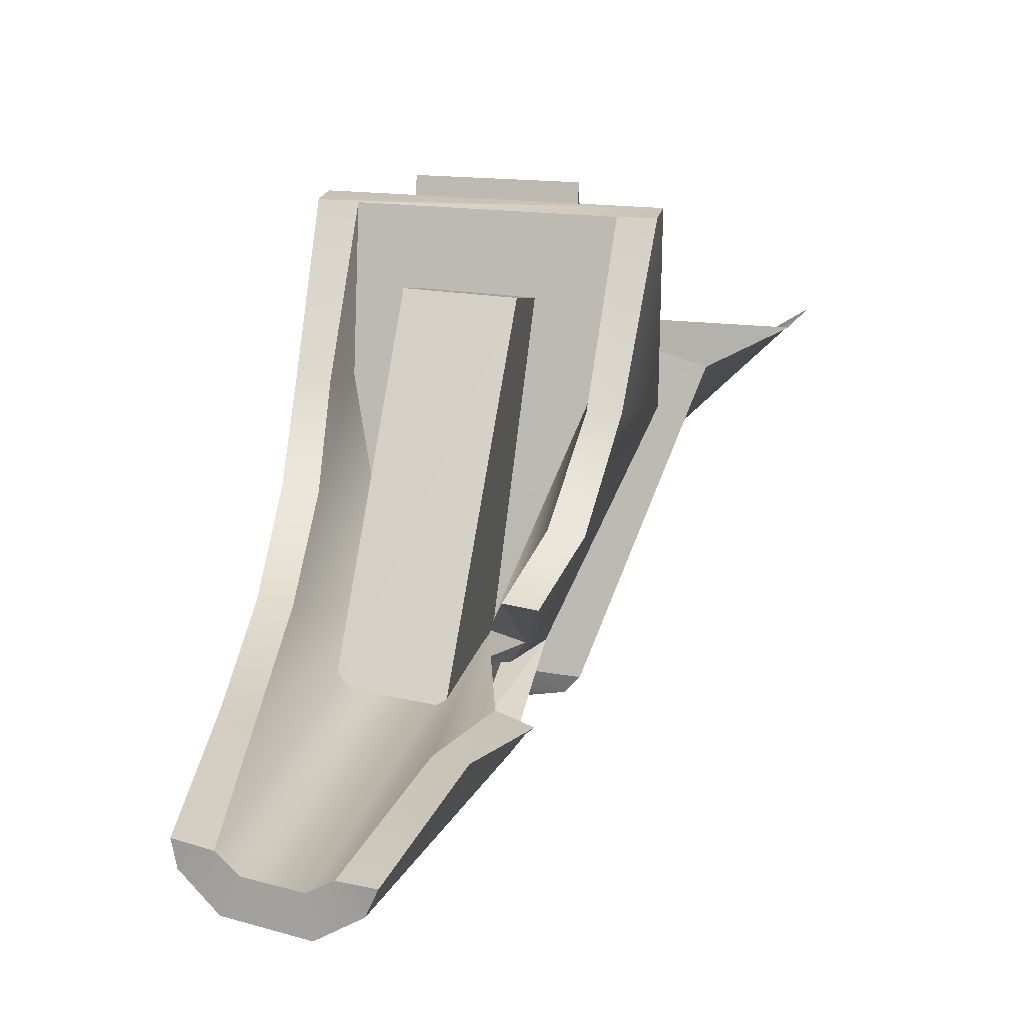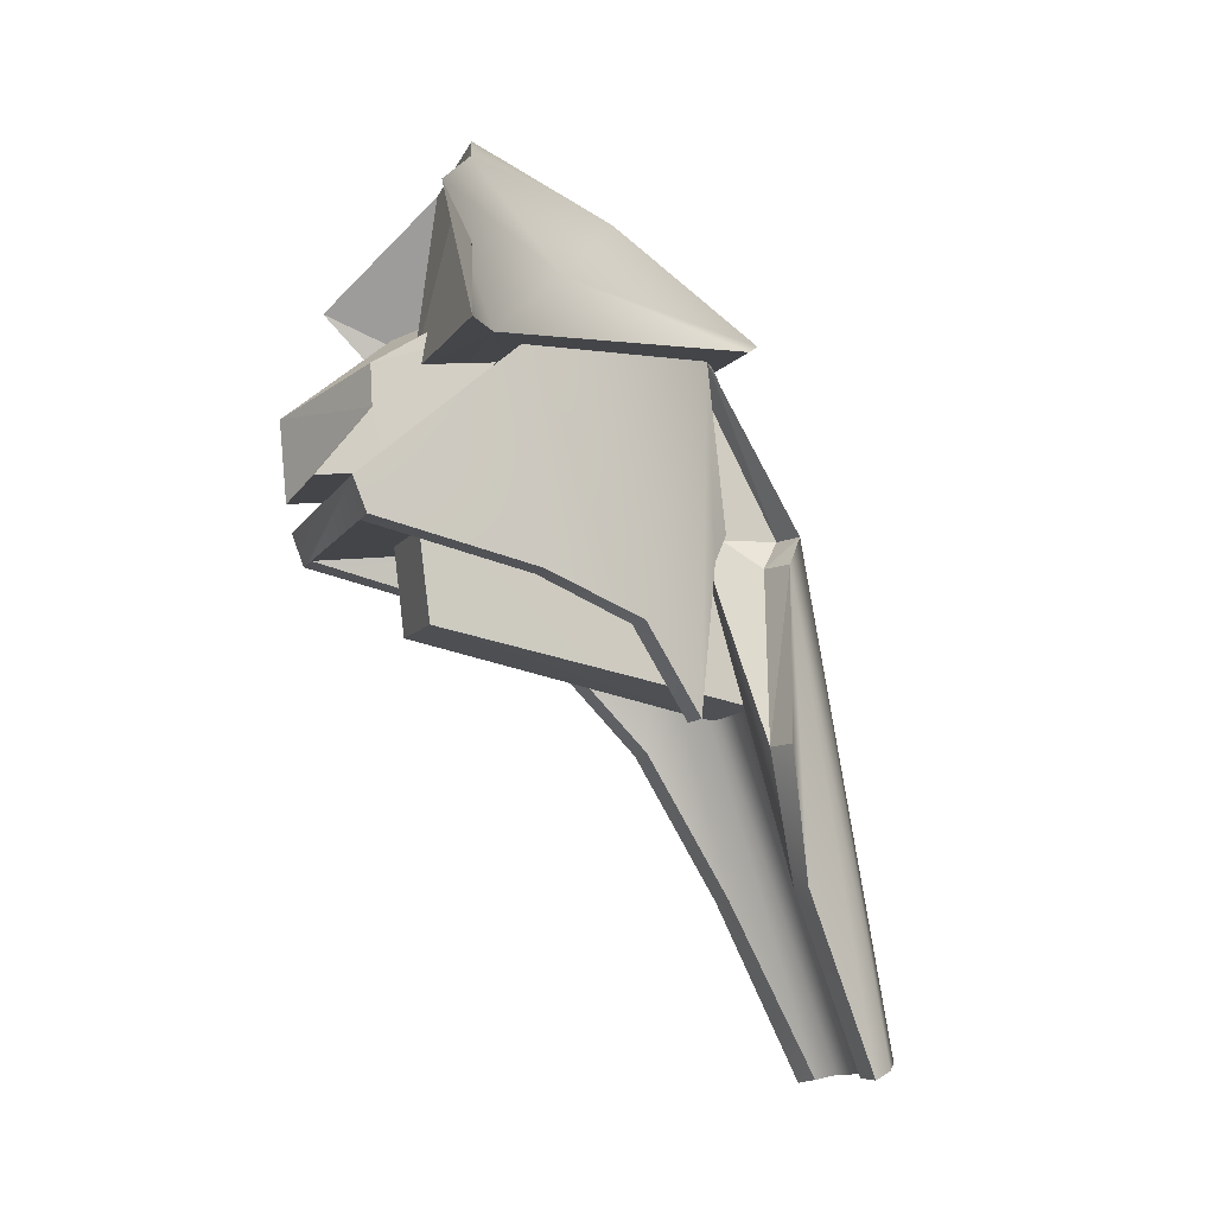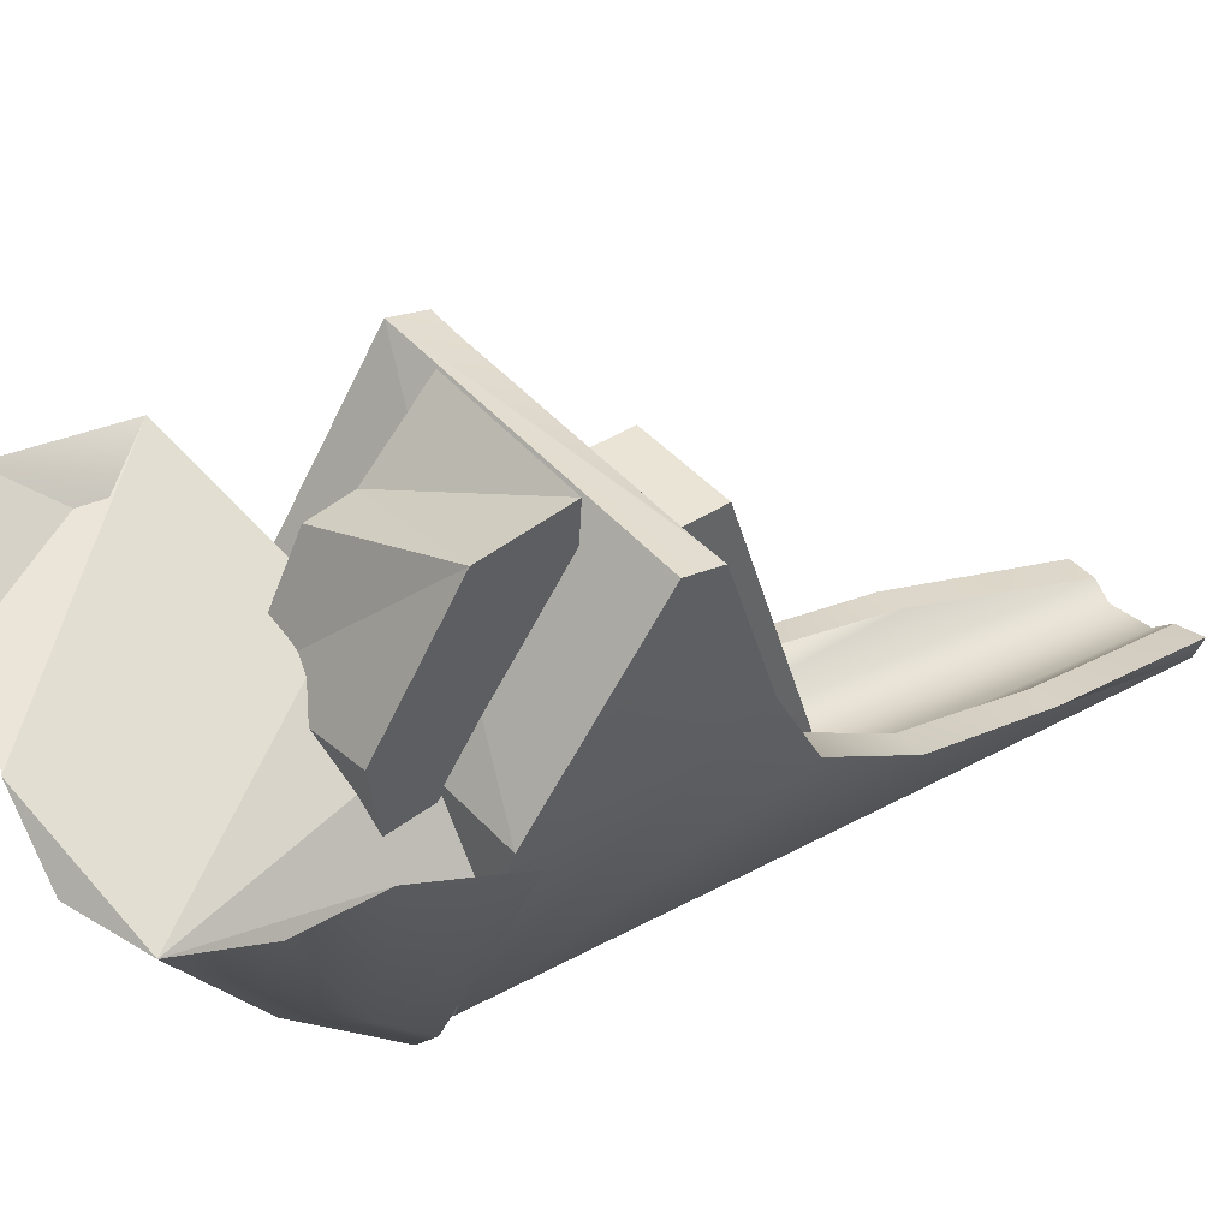
<metadata>
{"format":"obj","ext":"obj","renderer":"f3d","projection":"perspective","resolution":1024,"background":"white","views":[{"elev":-2.8,"azim":-171.0,"up":"+Y"},{"elev":-9.1,"azim":-103.6,"up":"+Z"},{"elev":52.1,"azim":51.1,"up":"+Y"}]}
</metadata>
<code>
v     0.2152 1.576 0.221
v     0.2284 1.448 -0.8164
v    -0.624 1.357 -0.8164
v    -0.624 1.357 -0.8164
v    -0.6391 1.49 0.221
v     0.2152 1.576 0.221
v    -0.6391 1.49 0.221
v    -0.624 1.357 -0.8164
v    -0.1855 -1.729 -1.414
v    -0.1855 -1.729 -1.414
v    -0.2777 -0.9721 0.4772
v    -0.6391 1.49 0.221
v     0.5266 -0.8081 0.4772
v     0.6055 -1.55 -1.452
v     0.2284 1.448 -0.8164
v     0.2284 1.448 -0.8164
v     0.2152 1.576 0.221
v     0.5266 -0.8081 0.4772
v     0.6055 -1.55 -1.452
v    -0.1855 -1.729 -1.414
v    -0.624 1.357 -0.8164
v    -0.624 1.357 -0.8164
v     0.2284 1.448 -0.8164
v     0.6055 -1.55 -1.452
v    -0.7193 0.4473 1.882
v     0.5452 0.5359 1.882
v     0.4996 1.559 1.962
v     0.4996 1.559 1.962
v    -0.7441 1.068 1.936
v    -0.7193 0.4473 1.882
v    -0.8582 1.912 0.9965
v     0.4019 2.565 1.144
v     0.3594 2.497 0.367
v     0.3594 2.497 0.367
v    -0.9297 2.405 0.3666
v    -0.8582 1.912 0.9965
v    -0.7441 1.068 1.936
v     0.4996 1.559 1.962
v     0.4019 2.565 1.144
v     0.4019 2.565 1.144
v    -0.8357 1.929 1.386
v    -0.7441 1.068 1.936
v    -0.8582 1.912 0.9965
v    -0.8357 1.929 1.386
v     0.4019 2.565 1.144
v    -0.1388 -1.892 0.128
v    -0.4298 -2.02 0.128
v    -0.4733 -1.152 1.683
v    -0.4733 -1.152 1.683
v    -0.1942 -1.091 1.683
v    -0.1388 -1.892 0.128
v    -0.6237 -1.657 -1.79
v    -0.8994 -1.778 -1.782
v    -0.5871 -1.873 -0.1542
v    -0.5871 -1.873 -0.1542
v    -0.296 -1.721 -0.1542
v    -0.6237 -1.657 -1.79
v    -0.296 -1.721 -0.1542
v    -0.5871 -1.873 -0.1542
v    -0.4298 -2.02 0.128
v    -0.4298 -2.02 0.128
v    -0.1388 -1.892 0.128
v    -0.296 -1.721 -0.1542
v    -0.1942 -1.091 1.683
v    -0.4733 -1.152 1.683
v    -0.4298 -1.329 0.1156
v    -0.4298 -1.329 0.1156
v    -0.1625 -1.329 0.1156
v    -0.1942 -1.091 1.683
v    -0.6391 -0.9092 -1.597
v    -0.2313 -1.079 0.2708
v    -0.5871 -1.182 -0.1666
v    -0.5871 -1.182 -0.1666
v    -0.8994 -0.9613 -1.591
v    -0.6391 -0.9092 -1.597
v    -0.5871 -1.182 -0.1666
v    -0.1625 -1.329 0.1156
v    -0.4298 -1.329 0.1156
v    -0.5871 -1.182 -0.1666
v    -0.2313 -1.079 0.2708
v    -0.1625 -1.329 0.1156
v     0.7925 0.9038 0.07205
v     0.5165 -0.9219 0.2708
v    -0.2313 -1.079 0.2708
v    -0.2313 -1.079 0.2708
v    -1.044 0.6686 0.07204
v     0.7925 0.9038 0.07205
v    -1.601 2.166 0.2409
v    -1.427 0.7405 1.469
v     1.147 1.059 1.469
v     1.147 1.059 1.469
v     1.036 2.372 0.2409
v    -1.601 2.166 0.2409
v     0.4808 -1.187 1.709
v    -0.1058 -1.319 1.709
v    -0.0742 -1.929 0.2961
v     0.4808 -1.187 1.709
v    -0.0742 -1.929 0.2961
v     0.03912 -2.992 -4.528
v     0.6093 -2.842 -4.56
v     0.4808 -1.187 1.709
v     0.03912 -2.992 -4.528
v    -1.278 2.057 -0.06696
v     0.7335 2.222 -0.06636
v     0.7925 0.9038 0.07205
v     0.7925 0.9038 0.07205
v    -1.044 0.6686 0.07204
v    -1.278 2.057 -0.06696
v    -1.601 2.166 0.2409
v    -1.588 2.041 -0.071
v    -1.427 0.7405 1.469
v    -1.278 2.057 -0.06696
v    -1.588 2.041 -0.071
v    -1.601 2.166 0.2409
v     0.7335 2.222 -0.06636
v    -1.278 2.057 -0.06696
v    -1.601 2.166 0.2409
v     1.047 2.255 -0.07155
v     0.7335 2.222 -0.06636
v    -1.601 2.166 0.2409
v     1.036 2.372 0.2409
v     1.047 2.255 -0.07155
v    -1.601 2.166 0.2409
v     1.036 2.372 0.2409
v     1.147 1.059 1.469
v     1.047 2.255 -0.07155
v     0.07057 -2.694 -4.625
v     0.03912 -2.992 -4.528
v    -0.2934 -2.838 -4.588
v    -0.2934 -2.838 -4.588
v    -0.1212 -2.616 -4.655
v     0.07057 -2.694 -4.625
v     0.4662 -2.597 -4.645
v     0.6093 -2.842 -4.56
v     0.03912 -2.992 -4.528
v     0.03912 -2.992 -4.528
v     0.07057 -2.694 -4.625
v     0.4662 -2.597 -4.645
v     0.07057 -2.694 -4.625
v    -0.2313 -1.079 0.2708
v     0.5165 -0.9219 0.2708
v     0.5165 -0.9219 0.2708
v     0.4662 -2.597 -4.645
v     0.07057 -2.694 -4.625
v     0.07057 -2.694 -4.625
v    -0.1212 -2.616 -4.655
v    -0.2313 -1.079 0.2708
v    -0.1212 -2.616 -4.655
v    -0.2934 -2.838 -4.588
v    -0.3901 -2.663 -4.665
v    -0.8464 -0.3594 -0.7841
v    -1.044 0.6686 0.07204
v    -0.2313 -1.079 0.2708
v    -1.09 0.5418 -0.4244
v    -1.278 2.057 -0.06696
v    -1.044 0.6686 0.07204
v    -1.278 2.057 -0.06696
v    -1.09 0.5418 -0.4244
v    -1.355 0.5267 -0.4172
v    -1.355 0.5267 -0.4172
v    -1.588 2.041 -0.071
v    -1.278 2.057 -0.06696
v    -1.09 0.5418 -0.4244
v    -0.8464 -0.3594 -0.7841
v    -1.124 -0.4093 -0.7854
v    -1.124 -0.4093 -0.7854
v    -1.355 0.5267 -0.4172
v    -1.09 0.5418 -0.4244
v    -0.4045 -1.932 -3.017
v    -0.1212 -2.616 -4.655
v    -0.3901 -2.663 -4.665
v    -0.3901 -2.663 -4.665
v    -0.652 -1.983 -3
v    -0.4045 -1.932 -3.017
v    -0.652 -1.983 -3
v    -0.8994 -1.778 -1.782
v    -0.6237 -1.657 -1.79
v    -0.6237 -1.657 -1.79
v    -0.4045 -1.932 -3.017
v    -0.652 -1.983 -3
v    -0.2313 -1.079 0.2708
v    -0.4045 -1.932 -3.017
v    -0.6237 -1.657 -1.79
v    -0.2313 -1.079 0.2708
v    -0.1212 -2.616 -4.655
v    -0.4045 -1.932 -3.017
v    -0.2934 -2.838 -4.588
v    -0.4298 -2.02 0.128
v    -0.5871 -1.873 -0.1542
v    -0.3901 -2.663 -4.665
v    -0.2934 -2.838 -4.588
v    -0.5871 -1.873 -0.1542
v    -0.652 -1.983 -3
v    -0.3901 -2.663 -4.665
v    -0.5871 -1.873 -0.1542
v    -0.8994 -1.778 -1.782
v    -0.652 -1.983 -3
v    -0.5871 -1.873 -0.1542
v    -0.8464 -0.3594 -0.7841
v    -1.09 0.5418 -0.4244
v    -1.044 0.6686 0.07204
v     0.4662 -2.597 -4.645
v     0.6121 -2.442 -4.692
v     0.8514 -2.555 -4.648
v     0.8514 -2.555 -4.648
v     0.6093 -2.842 -4.56
v     0.4662 -2.597 -4.645
v     0.6121 -2.442 -4.692
v     0.4662 -2.597 -4.645
v     0.5165 -0.9219 0.2708
v     0.8514 -2.555 -4.648
v     0.6121 -2.442 -4.692
v     0.8739 -2.366 -4.729
v     0.7925 0.9038 0.07205
v     0.8759 -0.0663 -0.7841
v     0.5165 -0.9219 0.2708
v     0.7335 2.222 -0.06636
v     0.8703 0.8013 -0.4244
v     0.7925 0.9038 0.07205
v     0.7335 2.222 -0.06636
v     1.047 2.255 -0.07155
v     1.133 0.8539 -0.4172
v     1.133 0.8539 -0.4172
v     0.8703 0.8013 -0.4244
v     0.7335 2.222 -0.06636
v     0.8703 0.8013 -0.4244
v     1.133 0.8539 -0.4172
v     1.155 -0.02134 -0.7854
v     1.155 -0.02134 -0.7854
v     0.8759 -0.0663 -0.7841
v     0.8703 0.8013 -0.4244
v     0.8759 -0.0663 -0.7841
v     1.155 -0.02134 -0.7854
v     1.105 -0.8781 -1.726
v     1.105 -0.8781 -1.726
v     0.8446 -0.929 -1.722
v     0.8759 -0.0663 -0.7841
v     0.7608 -1.68 -3.071
v     1.008 -1.625 -3.077
v     0.8739 -2.366 -4.729
v     0.8739 -2.366 -4.729
v     0.6121 -2.442 -4.692
v     0.7608 -1.68 -3.071
v     1.008 -1.625 -3.077
v     0.7608 -1.68 -3.071
v     0.8446 -0.929 -1.722
v     0.8446 -0.929 -1.722
v     1.105 -0.8781 -1.726
v     1.008 -1.625 -3.077
v     0.8446 -0.929 -1.722
v     0.5165 -0.9219 0.2708
v     0.8759 -0.0663 -0.7841
v     0.7608 -1.68 -3.071
v     0.5165 -0.9219 0.2708
v     0.8446 -0.929 -1.722
v     0.6121 -2.442 -4.692
v     0.5165 -0.9219 0.2708
v     0.7608 -1.68 -3.071
v     1.133 0.8539 -0.4172
v     1.047 2.255 -0.07155
v     1.147 1.059 1.469
v     0.8703 0.8013 -0.4244
v     0.8759 -0.0663 -0.7841
v     0.7925 0.9038 0.07205
v    -0.4298 -2.02 0.128
v    -0.2934 -2.838 -4.588
v     0.03912 -2.992 -4.528
v     0.03912 -2.992 -4.528
v    -0.0742 -1.929 0.2961
v    -0.4298 -2.02 0.128
v    -1.427 0.7405 1.469
v    -1.588 2.041 -0.071
v    -1.355 0.5267 -0.4172
v    -1.427 0.7405 1.469
v    -1.355 0.5267 -0.4172
v    -1.124 -0.4093 -0.7854
v    -1.124 -0.4093 -0.7854
v    -0.4733 -1.152 1.683
v    -1.427 0.7405 1.469
v     0.766 -0.8906 1.683
v     1.155 -0.02134 -0.7854
v     1.133 0.8539 -0.4172
v     1.133 0.8539 -0.4172
v     1.147 1.059 1.469
v     0.766 -0.8906 1.683
v     1.105 -0.8781 -1.726
v     1.155 -0.02134 -0.7854
v     0.766 -0.8906 1.683
v     0.8514 -2.555 -4.648
v     0.8739 -2.366 -4.729
v     1.008 -1.625 -3.077
v     0.8514 -2.555 -4.648
v     1.008 -1.625 -3.077
v     1.105 -0.8781 -1.726
v     0.8514 -2.555 -4.648
v     1.105 -0.8781 -1.726
v     0.766 -0.8906 1.683
v     0.6093 -2.842 -4.56
v     0.8514 -2.555 -4.648
v     0.766 -0.8906 1.683
v     0.766 -0.8906 1.683
v     0.4808 -1.187 1.709
v     0.6093 -2.842 -4.56
v    -0.1058 -1.319 1.709
v     0.4808 -1.187 1.709
v     0.766 -0.8906 1.683
v    -0.4733 -1.152 1.683
v    -0.1058 -1.319 1.709
v     0.766 -0.8906 1.683
v    -1.427 0.7405 1.469
v    -0.4733 -1.152 1.683
v     0.766 -0.8906 1.683
v    -1.427 0.7405 1.469
v     0.766 -0.8906 1.683
v     1.147 1.059 1.469
v     0.6274 -1.275 1.716
v     0.5106 -1.428 1.815
v    -0.613 -1.584 1.81
v    -0.613 -1.584 1.81
v    -0.7502 -1.462 1.716
v     0.6274 -1.275 1.716
v    -0.7502 -1.462 1.716
v    -0.613 -1.584 1.81
v    -1.197 0.3534 2.164
v    -0.613 -1.584 1.81
v    -0.9267 -0.1692 2.732
v    -1.197 0.3534 2.164
v    -0.03092 -1.634 1.943
v    -0.1523 -0.2782 2.896
v    -0.9267 -0.1692 2.732
v    -0.9267 -0.1692 2.732
v    -0.613 -1.584 1.81
v    -0.03092 -1.634 1.943
v     0.5106 -1.428 1.815
v     0.574 -0.06103 2.741
v    -0.1523 -0.2782 2.896
v    -0.1523 -0.2782 2.896
v    -0.03092 -1.634 1.943
v     0.5106 -1.428 1.815
v     0.5106 -1.428 1.815
v     1.1 0.2277 2.421
v     0.574 -0.06103 2.741
v     0.6274 -1.275 1.716
v     1.096 0.2351 1.549
v     1.1 0.2277 2.421
v     0.5106 -1.428 1.815
v    -0.03092 -1.634 1.943
v    -0.613 -1.584 1.81
v     1.1 0.2277 2.421
v     0.5106 -1.428 1.815
v     0.6274 -1.275 1.716
v    -1.197 0.3534 2.164
v    -1.822 1.054 1.447
v    -0.7502 -1.462 1.716
v     1.096 0.2351 1.549
v     0.6274 -1.275 1.716
v    -0.7502 -1.462 1.716
v     1.096 0.2351 1.549
v    -0.7502 -1.462 1.716
v    -1.822 1.054 1.447
v     1.096 0.2351 1.549
v    -1.822 1.054 1.447
v     0.2717 1.123 1.447
v    -1.197 0.3534 2.164
v    -1.84 1.262 2.927
v    -2.583 1.626 2.449
v    -0.9267 -0.1692 2.732
v    -1 1.105 3.366
v    -1.84 1.262 2.927
v    -1.84 1.262 2.927
v    -1.197 0.3534 2.164
v    -0.9267 -0.1692 2.732
v    -0.1523 -0.2782 2.896
v    -0.213 0.9627 3.53
v    -1 1.105 3.366
v    -1 1.105 3.366
v    -0.9267 -0.1692 2.732
v    -0.1523 -0.2782 2.896
v     0.574 -0.06103 2.741
v     0.5392 1.146 3.375
v    -0.213 0.9627 3.53
v    -0.213 0.9627 3.53
v    -0.1523 -0.2782 2.896
v     0.574 -0.06103 2.741
v     1.1 0.2277 2.421
v     1.12 1.597 2.929
v     0.5392 1.146 3.375
v     0.5392 1.146 3.375
v     0.574 -0.06103 2.741
v     1.1 0.2277 2.421
v     1.1 0.2277 2.421
v     1.382 1.159 1.447
v     1.476 2.073 2.449
v    -2.583 1.626 2.449
v    -1.822 1.054 1.447
v    -1.197 0.3534 2.164
v     1.476 2.073 2.449
v     1.12 1.597 2.929
v     1.1 0.2277 2.421
v    -2.583 1.626 2.449
v    -2.492 1.353 1.374
v    -1.822 1.054 1.447
v    -0.4846 1.516 1.405
v     0.2717 1.123 1.447
v    -1.822 1.054 1.447
v    -1.822 1.054 1.447
v    -2.492 1.353 1.374
v    -0.4846 1.516 1.405
v     1.096 0.2351 1.549
v     1.382 1.159 1.447
v     1.1 0.2277 2.421
v    -2.492 1.353 1.374
v    -2.583 1.626 2.449
v    -1.84 1.262 2.927
v    -2.492 1.353 1.374
v    -1.84 1.262 2.927
v    -1 1.105 3.366
v    -0.4846 1.516 1.405
v    -2.492 1.353 1.374
v    -1 1.105 3.366
v    -1 1.105 3.366
v    -0.213 0.9627 3.53
v     0.5392 1.146 3.375
v     0.5392 1.146 3.375
v    -0.4846 1.516 1.405
v    -1 1.105 3.366
v     0.5392 1.146 3.375
v     0.2717 1.123 1.447
v    -0.4846 1.516 1.405
v     0.5392 1.146 3.375
v     1.096 0.2351 1.549
v     0.2717 1.123 1.447
v     1.476 2.073 2.449
v     1.382 1.159 1.447
v     1.096 0.2351 1.549
v     0.5392 1.146 3.375
v     1.12 1.597 2.929
v     1.476 2.073 2.449
v     0.5392 1.146 3.375
v     1.476 2.073 2.449
v     1.096 0.2351 1.549
v    -0.7193 0.4473 1.882
v    -0.7441 1.068 1.936
v    -0.8357 1.929 1.386
v    -0.8582 1.912 0.9965
v    -0.9297 2.405 0.3666
v    -0.8843 1.795 0.4327
v    -0.8582 1.912 0.9965
v    -0.8843 1.795 0.4327
v    -0.7193 0.4473 1.882
v    -0.8582 1.912 0.9965
v    -0.7193 0.4473 1.882
v    -0.8357 1.929 1.386
v     0.3959 1.911 0.4327
v    -0.8843 1.795 0.4327
v    -0.9297 2.405 0.3666
v    -0.9297 2.405 0.3666
v     0.3594 2.497 0.367
v     0.3959 1.911 0.4327
v     0.3959 1.911 0.4327
v     0.3594 2.497 0.367
v     0.4019 2.565 1.144
v     0.5452 0.5359 1.882
v     0.3959 1.911 0.4327
v     0.4019 2.565 1.144
v     0.4996 1.559 1.962
v     0.5452 0.5359 1.882
v     0.4019 2.565 1.144
v    -0.0742 -1.929 0.2961
v    -0.1058 -1.319 1.709
v    -0.4733 -1.152 1.683
v    -0.4733 -1.152 1.683
v    -0.4298 -2.02 0.128
v    -0.0742 -1.929 0.2961
v    -0.8464 -0.3594 -0.7841
v    -0.6391 -0.9092 -1.597
v    -0.8994 -0.9613 -1.591
v    -0.8994 -0.9613 -1.591
v    -1.124 -0.4093 -0.7854
v    -0.8464 -0.3594 -0.7841
v    -0.2313 -1.079 0.2708
v    -0.6391 -0.9092 -1.597
v    -0.8464 -0.3594 -0.7841
v    -0.4733 -1.152 1.683
v    -1.124 -0.4093 -0.7854
v    -0.8994 -0.9613 -1.591
v    -0.5871 -1.182 -0.1666
v    -0.4298 -1.329 0.1156
v    -0.4733 -1.152 1.683
v    -0.5871 -1.182 -0.1666
v    -0.4733 -1.152 1.683
v    -0.8994 -0.9613 -1.591
v    -0.1388 -1.892 0.128
v    -0.1942 -1.091 1.683
v    -0.1625 -1.329 0.1156
v    -0.296 -1.721 -0.1542
v    -0.1388 -1.892 0.128
v    -0.1625 -1.329 0.1156
v    -0.296 -1.721 -0.1542
v    -0.1625 -1.329 0.1156
v    -0.2313 -1.079 0.2708
v    -0.6237 -1.657 -1.79
v    -0.296 -1.721 -0.1542
v    -0.2313 -1.079 0.2708
g object0
f 1 2 3
f 4 5 6
f 7 8 9
f 10 11 12
f 13 14 15
f 16 17 18
f 19 20 21
f 22 23 24
f 25 26 27
f 28 29 30
f 31 32 33
f 34 35 36
f 37 38 39
f 40 41 42
f 43 44 45
f 46 47 48
f 49 50 51
f 52 53 54
f 55 56 57
f 58 59 60
f 61 62 63
f 64 65 66
f 67 68 69
f 70 71 72
f 73 74 75
f 76 77 78
f 79 80 81
g object1
f 82 83 84
f 103 104 105
f 106 107 108
f 109 110 111
f 112 113 114
f 115 116 117
f 118 119 120
f 121 122 123
f 124 125 126
f 127 128 129
f 130 131 132
f 133 134 135
f 136 137 138
f 139 140 141
f 142 143 144
f 145 146 147
f 148 149 150
f 151 152 153
f 154 155 156
f 157 158 159
f 160 161 162
f 163 164 165
f 166 167 168
f 169 170 171
f 172 173 174
f 175 176 177
f 178 179 180
f 181 182 183
f 184 185 186
f 187 188 189
f 190 191 192
f 193 194 195
f 196 197 198
f 199 200 201
f 202 203 204
f 205 206 207
f 208 209 210
f 211 212 213
f 214 215 216
f 217 218 219
f 220 221 222
f 223 224 225
f 226 227 228
f 229 230 231
f 232 233 234
f 235 236 237
f 238 239 240
f 241 242 243
f 244 245 246
f 247 248 249
f 250 251 252
f 253 254 255
f 256 257 258
f 259 260 261
f 262 263 264
f 265 266 267
f 268 269 270
f 271 272 273
f 274 275 276
f 277 278 279
f 280 281 282
f 283 284 285
f 286 287 288
f 289 290 291
f 292 293 294
f 295 296 297
f 298 299 300
f 301 302 303
f 304 305 306
f 307 308 309
f 310 311 312
f 313 314 315
f 316 317 318
f 319 320 321
f 322 323 324
f 325 326 327
f 328 329 330
f 331 332 333
f 334 335 336
f 337 338 339
f 340 341 342
f 343 344 345
f 346 347 348
f 349 350 351
f 352 353 354
f 355 356 357
f 358 359 360
f 361 362 363
f 364 365 366
f 367 368 369
f 370 371 372
f 373 374 375
f 376 377 378
f 379 380 381
f 382 383 384
f 385 386 387
f 388 389 390
f 391 392 393
f 394 395 396
f 397 398 399
f 400 401 402
f 403 404 405
f 406 407 408
f 409 410 411
f 412 413 414
f 415 416 417
f 418 419 420
f 421 422 423
f 424 425 426
f 427 428 429
f 430 431 432
f 433 434 435
f 436 437 438
f 439 440 441
f 442 443 444
f 445 446 447
f 448 449 450
f 451 452 453
f 454 455 456
f 457 458 459
f 460 461 462
f 463 464 465
f 466 467 468
f 469 470 471
f 472 473 474
f 475 476 477
f 478 479 480
f 481 482 483
f 484 485 486
f 487 488 489
f 490 491 492
f 493 494 495
f 496 497 498
f 499 500 501
f 502 503 504
f 85 86 87
f 88 89 90
f 91 92 93
f 94 95 96
f 97 98 99
f 100 101 102

</code>
